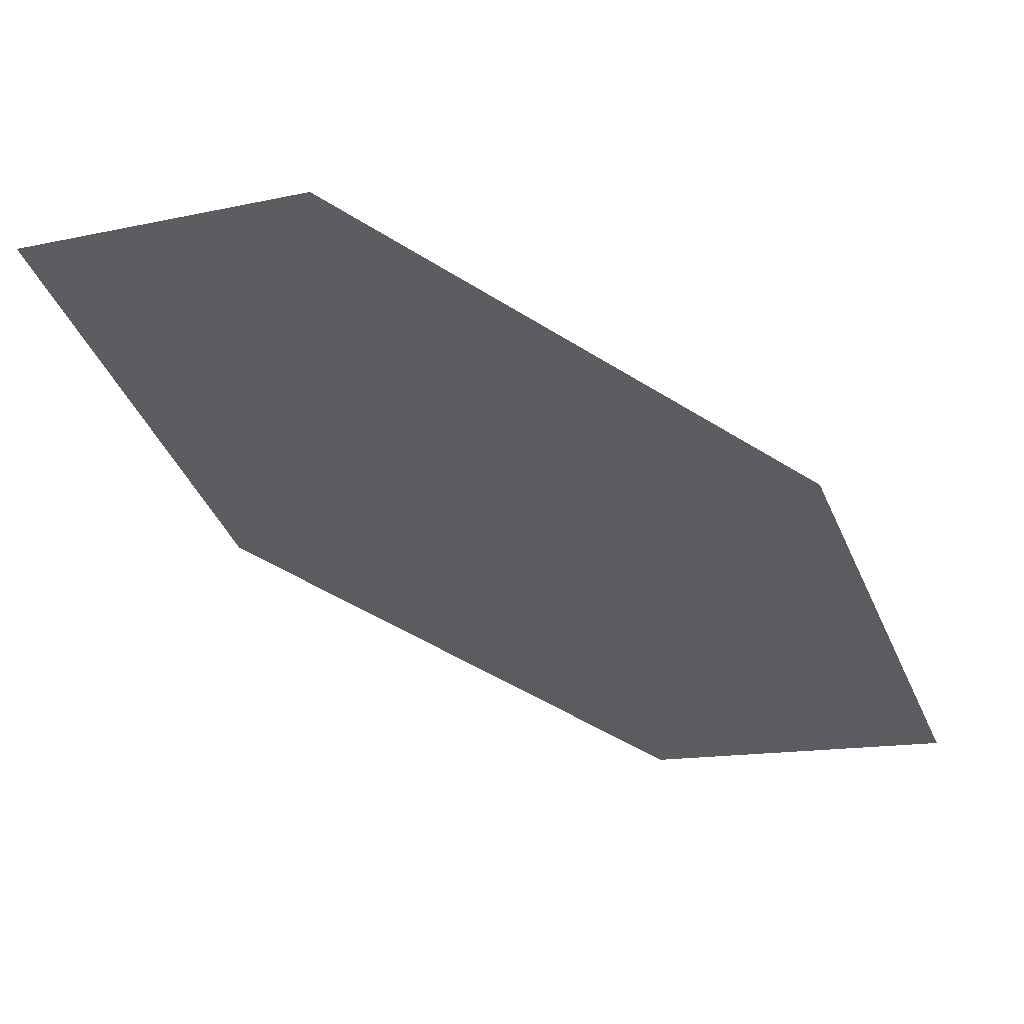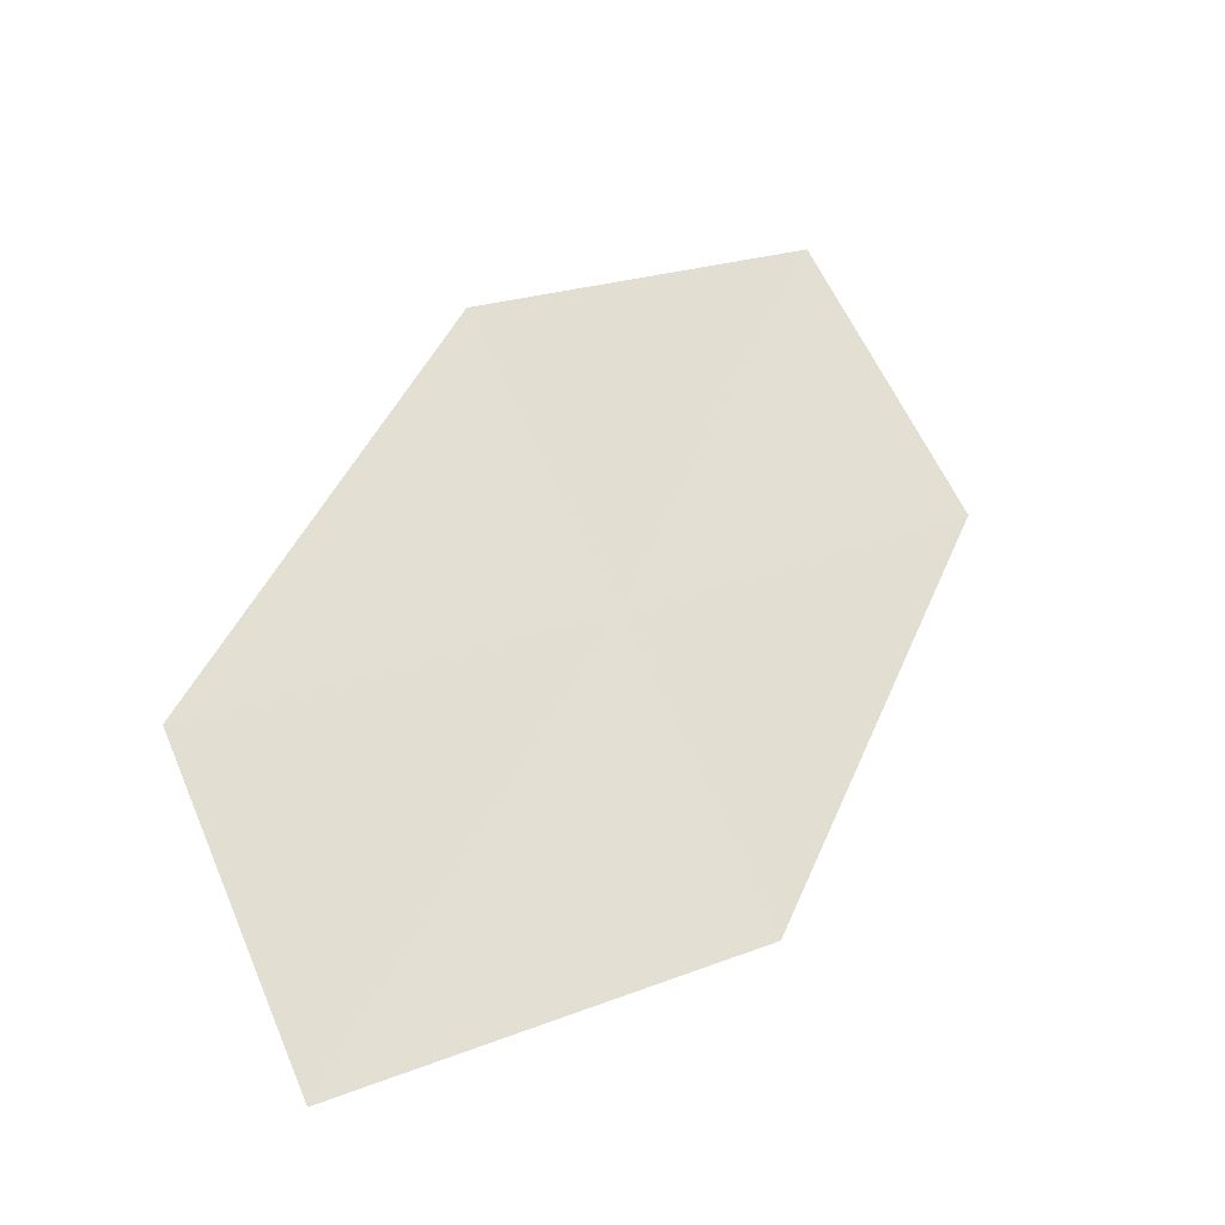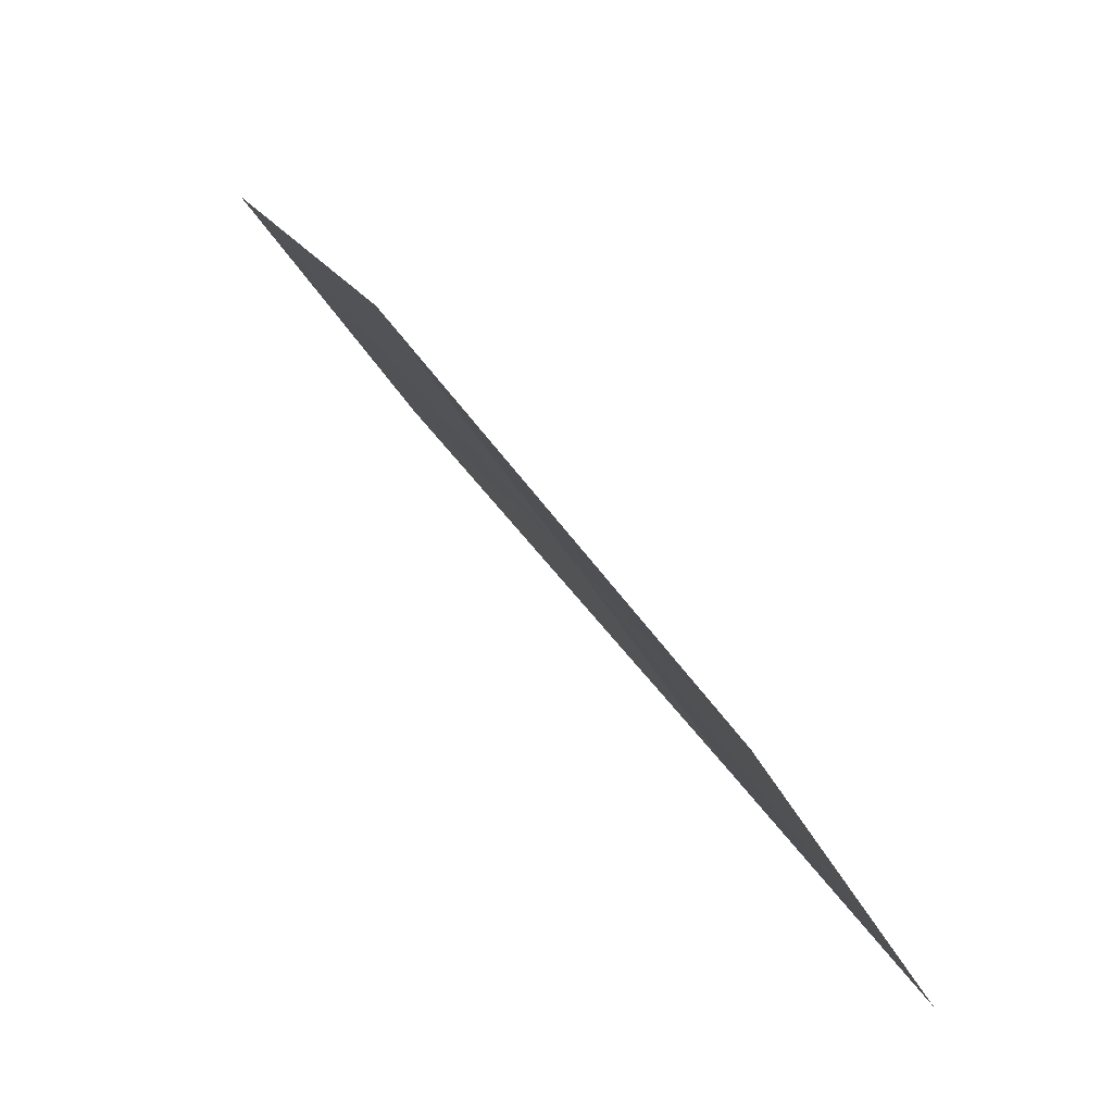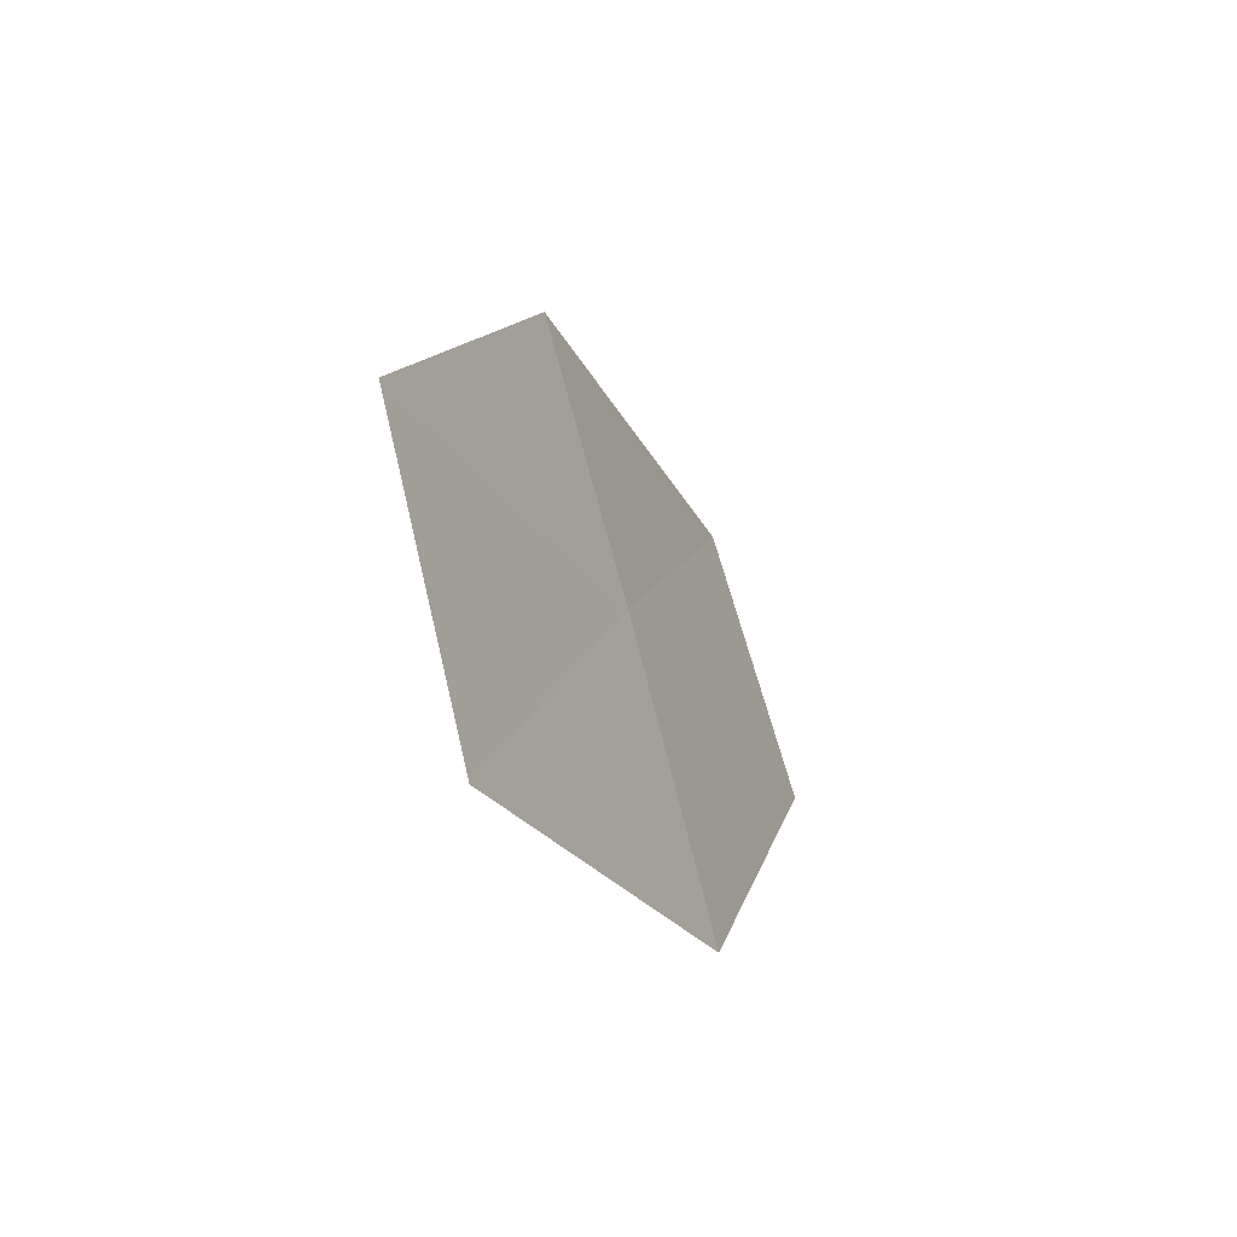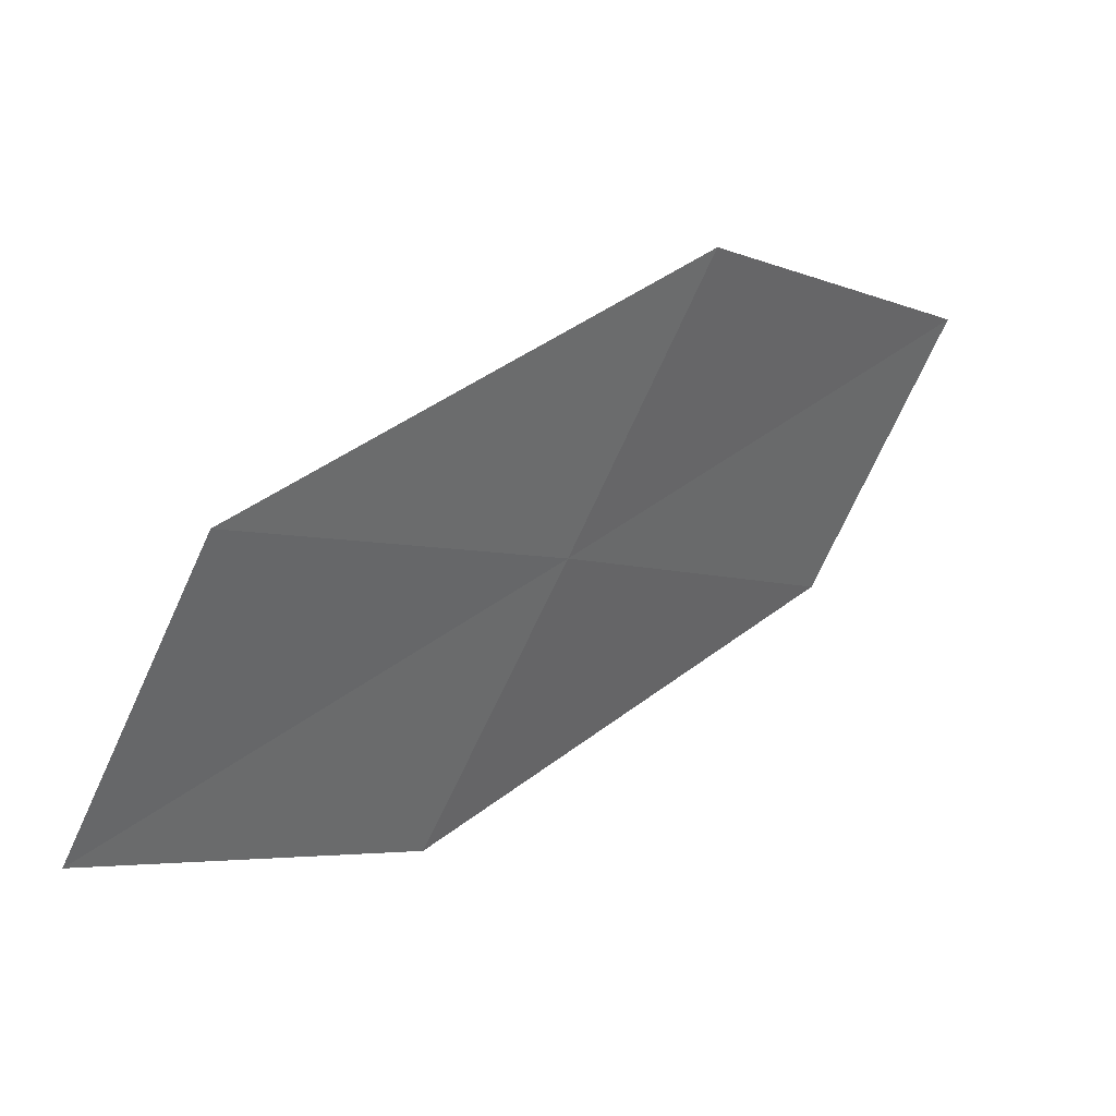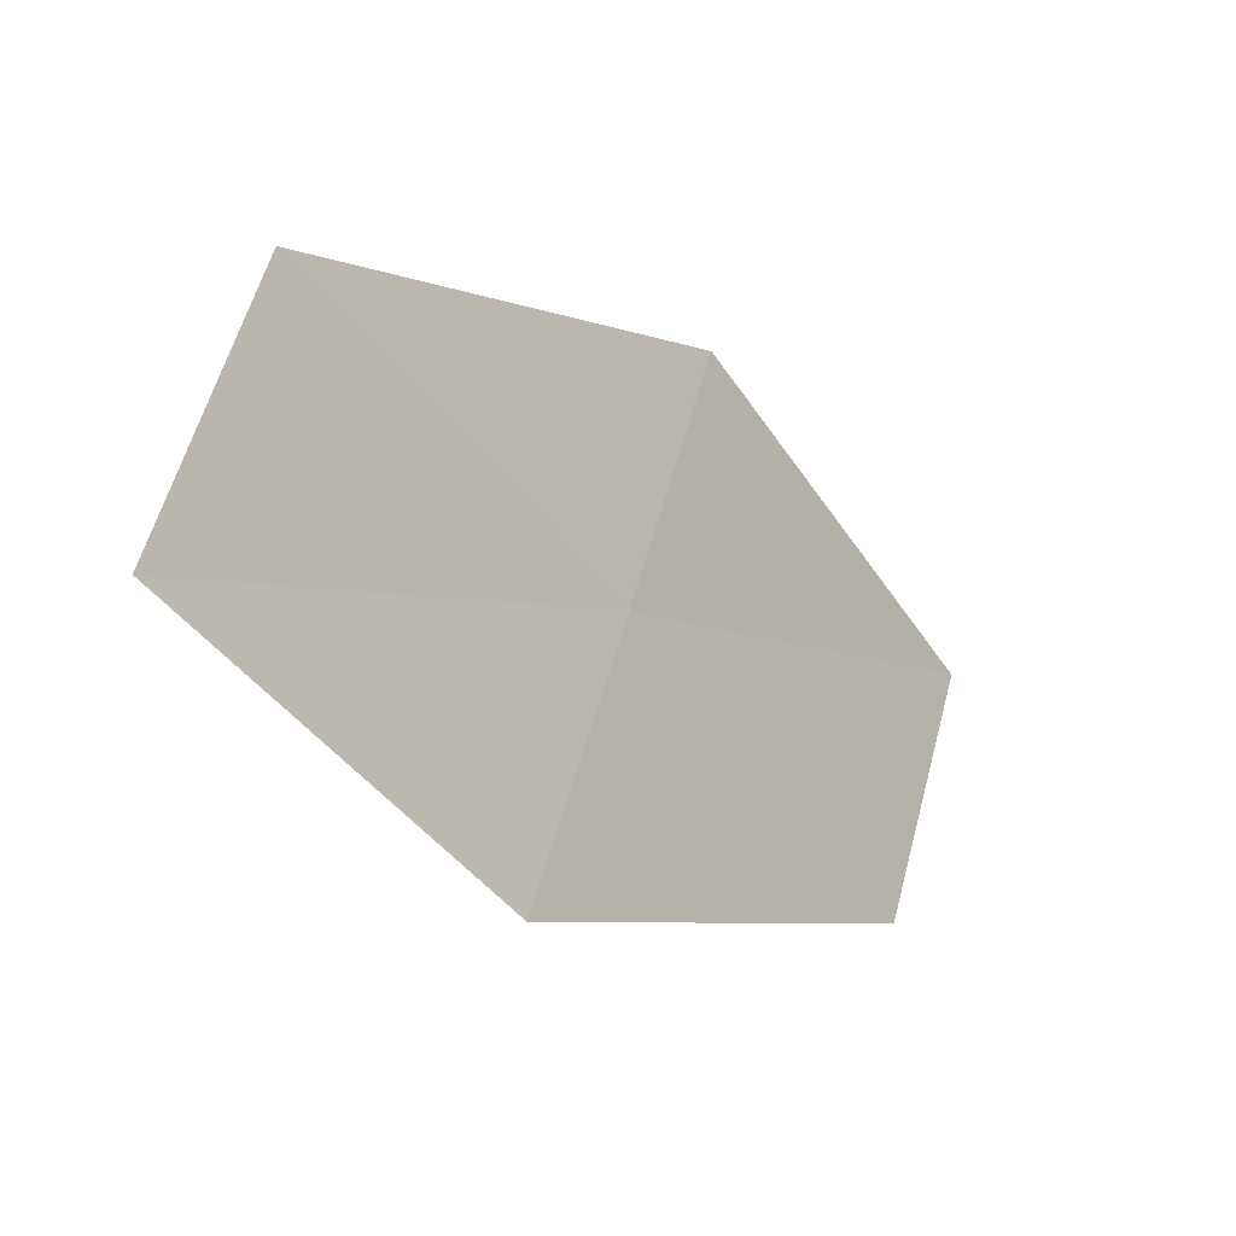
<metadata>
{"format":"obj","ext":"obj","renderer":"f3d","projection":"perspective","resolution":1024,"background":"white","views":[{"elev":78.5,"azim":60.2,"up":"+Y"},{"elev":9.3,"azim":87.0,"up":"+Z"},{"elev":15.9,"azim":16.7,"up":"+Z"},{"elev":34.9,"azim":-42.9,"up":"+Y"},{"elev":78.2,"azim":-0.8,"up":"+Y"},{"elev":25.5,"azim":-13.2,"up":"+Y"}]}
</metadata>
<code>
v 16.95 15.66 20.71
v 18.26 14.83 19.73
v 17.8 14.46 20.58
v 17.4 16.07 19.88
v 16.03 16.81 20.86
v 16.49 15.23 21.54
v 15.58 16.34 21.68
f 1 3 2
f 1 2 4
f 1 4 5
f 1 6 3
f 1 7 6
f 1 5 7

</code>
